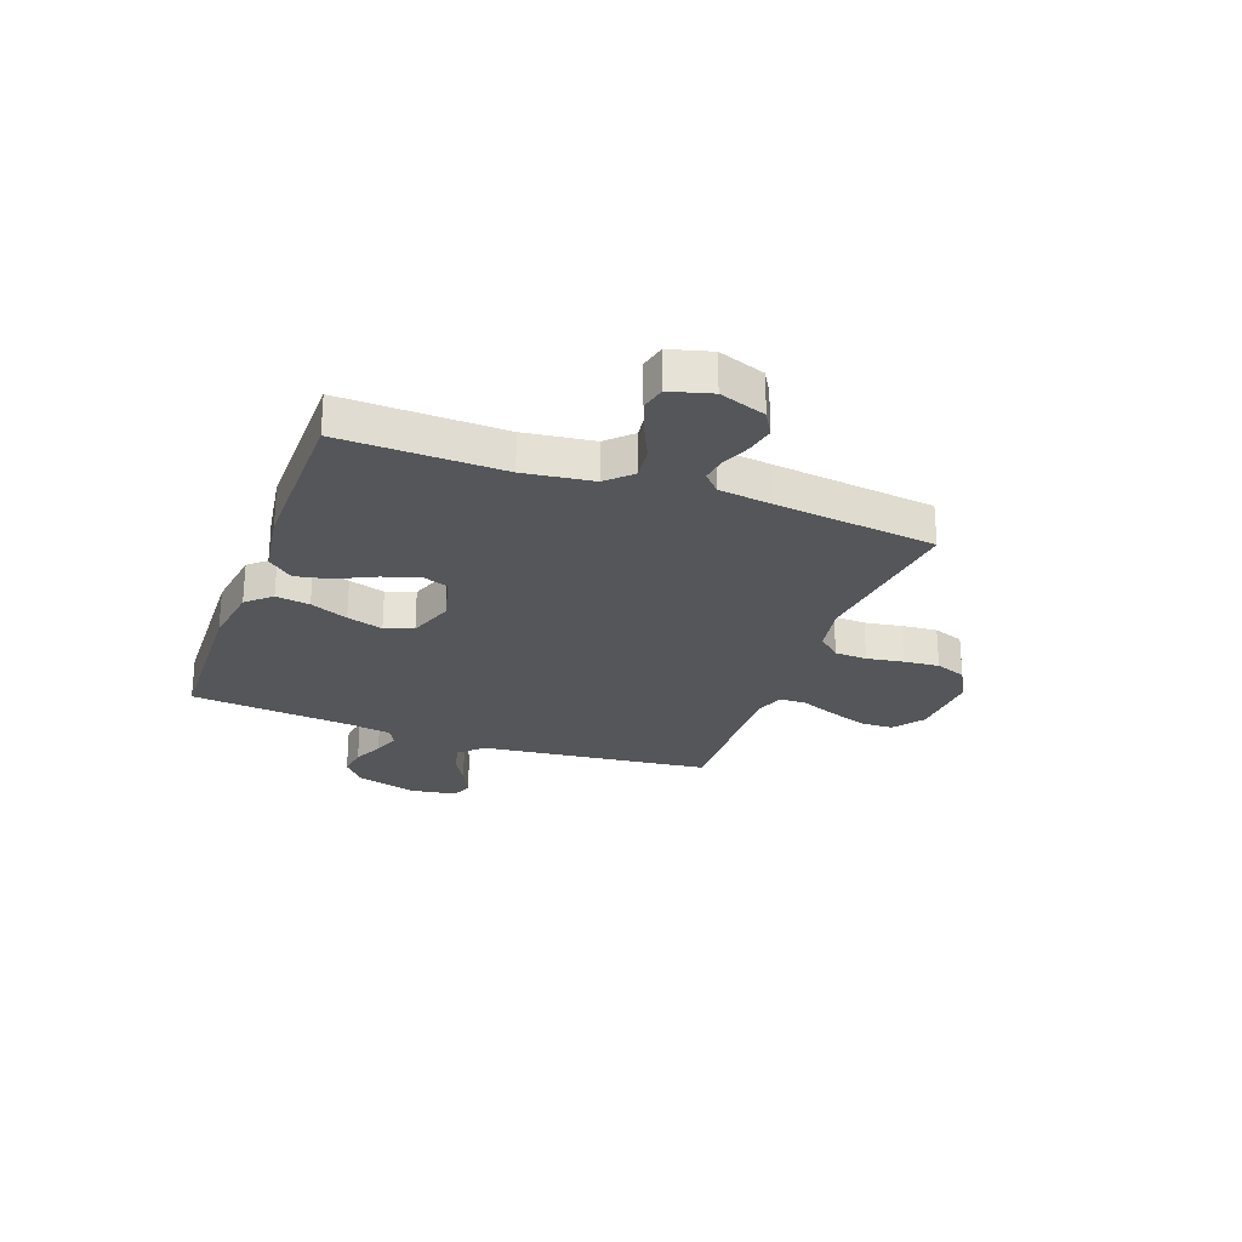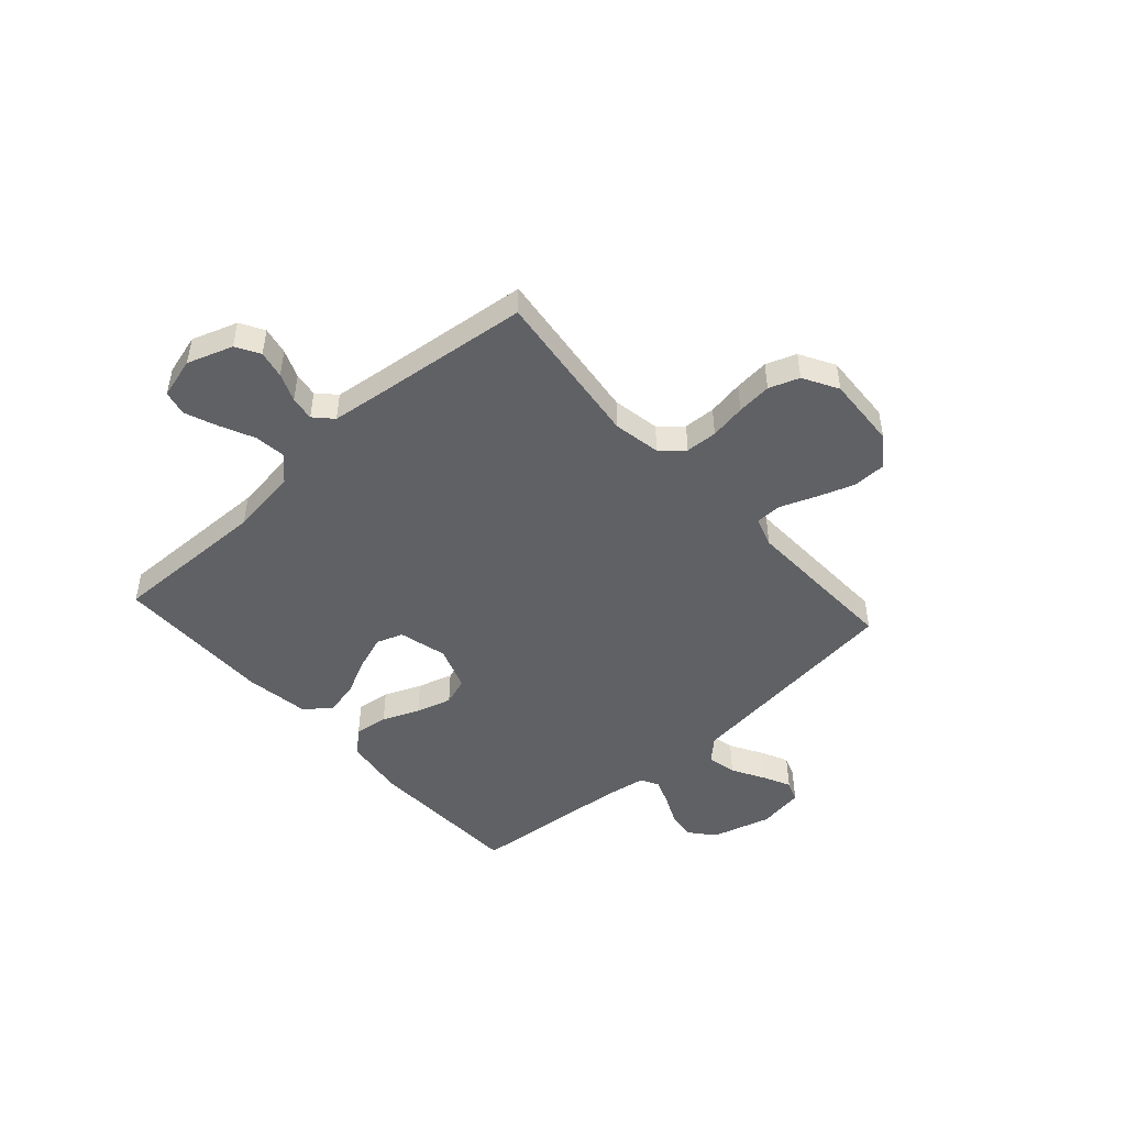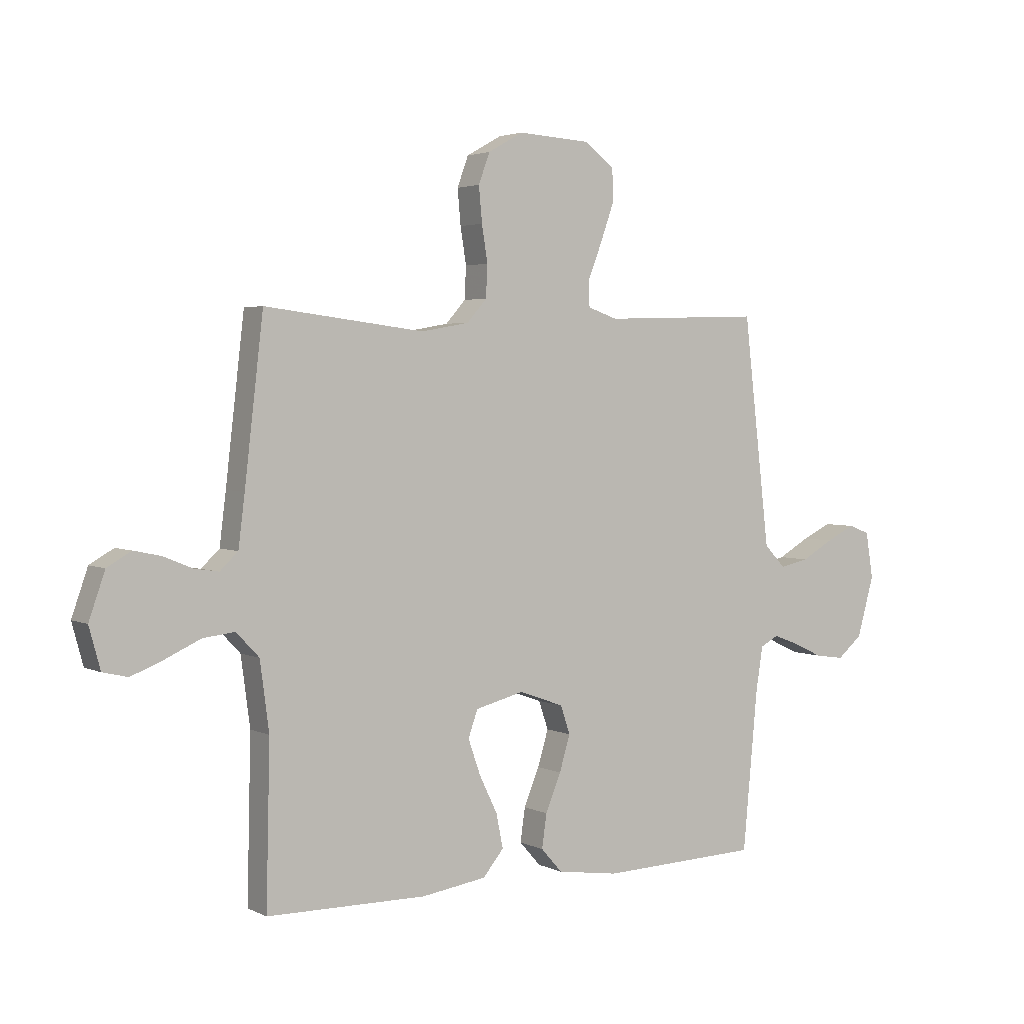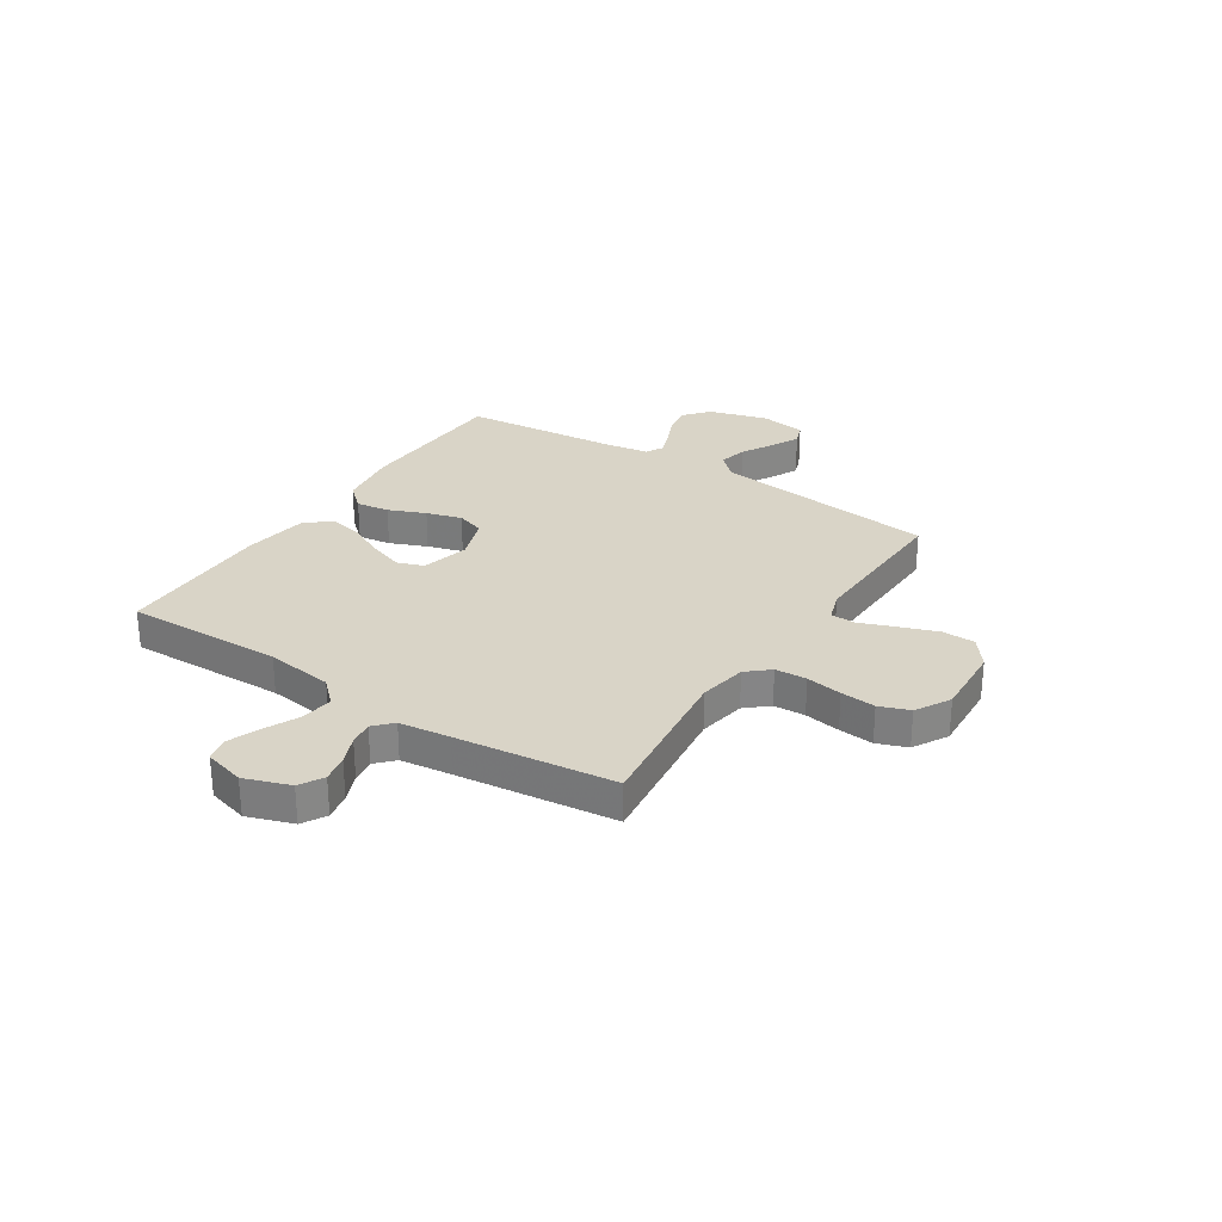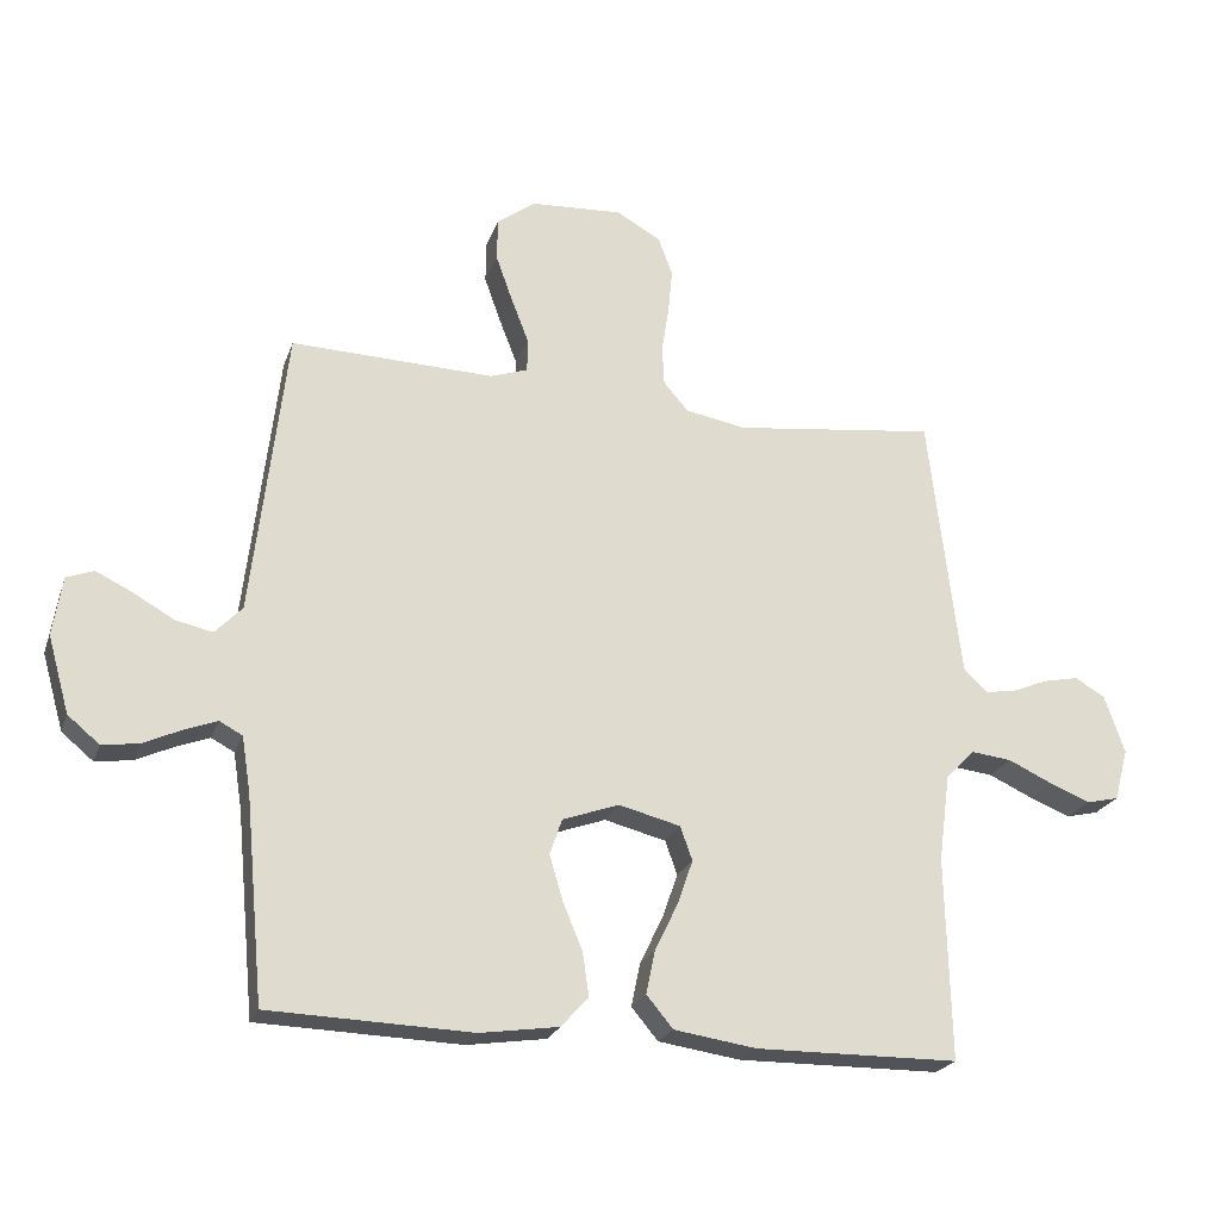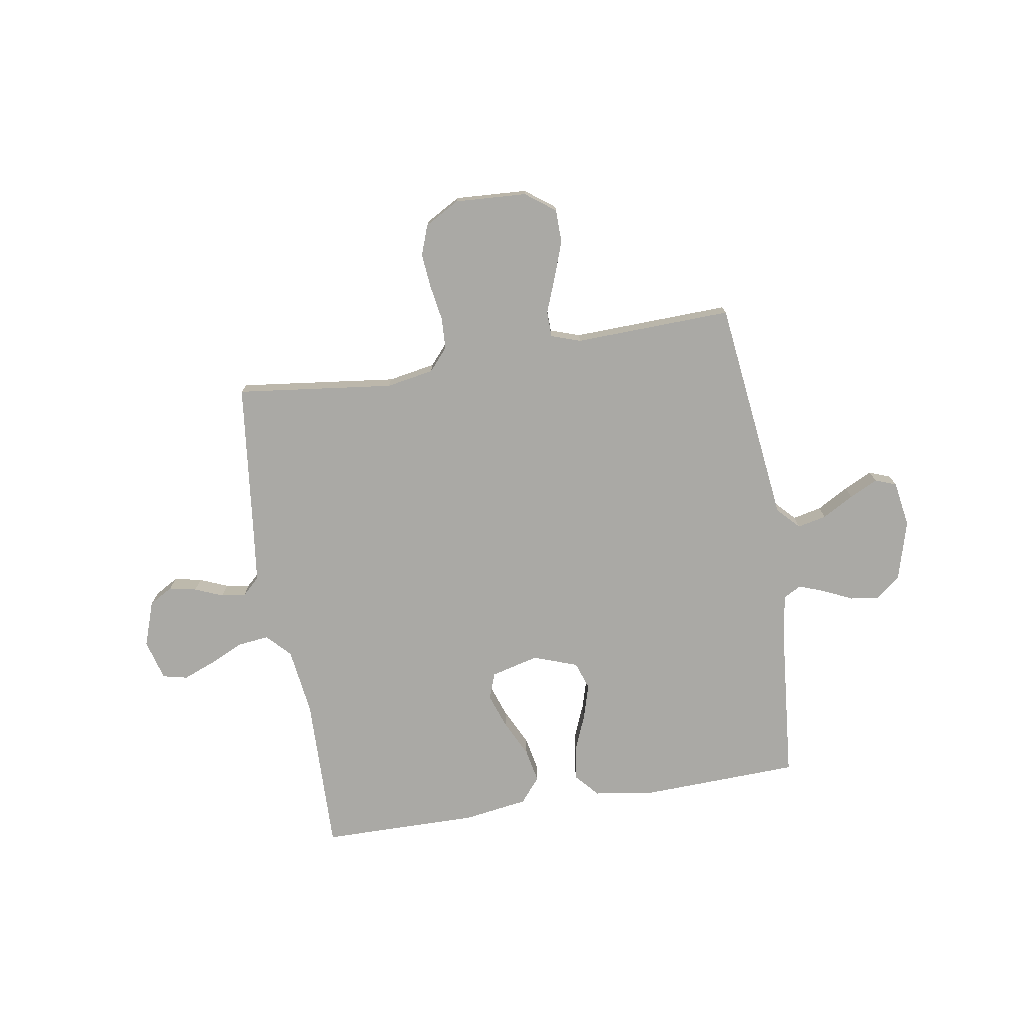
<metadata>
{"format":"obj","ext":"obj","renderer":"f3d","projection":"perspective","resolution":1024,"background":"white","views":[{"elev":-25.7,"azim":-110.1,"up":"+Y"},{"elev":-47.8,"azim":-47.9,"up":"+Y"},{"elev":3.1,"azim":-32.9,"up":"+Z"},{"elev":28.5,"azim":-56.9,"up":"+Y"},{"elev":-22.9,"azim":163.2,"up":"+Z"},{"elev":-75.3,"azim":9.4,"up":"+Y"}]}
</metadata>
<code>
v -0.5 0.07 0.5
v -0.2 0.07 0.463
v -0.11 0.07 0.479
v -0.073 0.07 0.521
v -0.07 0.07 0.581
v -0.081 0.07 0.649
v -0.087 0.07 0.715
v -0.066 0.07 0.772
v 0 0.07 0.809
v 0.137 0.07 0.801
v 0.193 0.07 0.759
v 0.194 0.07 0.696
v 0.169 0.07 0.626
v 0.143 0.07 0.559
v 0.144 0.07 0.51
v 0.2 0.07 0.491
v 0.5 0.07 0.5
v 0.535 0.07 0.2
v 0.55 0.07 0.072
v 0.59 0.07 0.03
v 0.645 0.07 0.042
v 0.705 0.07 0.076
v 0.759 0.07 0.102
v 0.799 0.07 0.087
v 0.813 0.07 0
v 0.781 0.07 -0.113
v 0.734 0.07 -0.152
v 0.679 0.07 -0.144
v 0.623 0.07 -0.118
v 0.575 0.07 -0.1
v 0.541 0.07 -0.118
v 0.528 0.07 -0.2
v 0.5 0.07 -0.5
v 0.2 0.07 -0.51
v 0.084 0.07 -0.493
v 0.044 0.07 -0.448
v 0.053 0.07 -0.385
v 0.082 0.07 -0.315
v 0.102 0.07 -0.248
v 0.084 0.07 -0.195
v 0 0.07 -0.165
v -0.091 0.07 -0.188
v -0.109 0.07 -0.238
v -0.086 0.07 -0.304
v -0.052 0.07 -0.374
v -0.039 0.07 -0.438
v -0.078 0.07 -0.485
v -0.2 0.07 -0.503
v -0.5 0.07 -0.5
v -0.493 0.07 -0.2
v -0.51 0.07 -0.072
v -0.553 0.07 -0.027
v -0.613 0.07 -0.034
v -0.678 0.07 -0.064
v -0.739 0.07 -0.088
v -0.786 0.07 -0.077
v -0.807 0.07 0
v -0.777 0.07 0.086
v -0.732 0.07 0.112
v -0.68 0.07 0.101
v -0.627 0.07 0.079
v -0.581 0.07 0.072
v -0.547 0.07 0.104
v -0.535 0.07 0.2
v -0.5 0 0.5
v -0.2 0 0.463
v -0.11 0 0.479
v -0.073 0 0.521
v -0.07 0 0.581
v -0.081 0 0.649
v -0.087 0 0.715
v -0.066 0 0.772
v 0 0 0.809
v 0.137 0 0.801
v 0.193 0 0.759
v 0.194 0 0.696
v 0.169 0 0.626
v 0.143 0 0.559
v 0.144 0 0.51
v 0.2 0 0.491
v 0.5 0 0.5
v 0.535 0 0.2
v 0.55 0 0.072
v 0.59 0 0.03
v 0.645 0 0.042
v 0.705 0 0.076
v 0.759 0 0.102
v 0.799 0 0.087
v 0.813 0 0
v 0.781 0 -0.113
v 0.734 0 -0.152
v 0.679 0 -0.144
v 0.623 0 -0.118
v 0.575 0 -0.1
v 0.541 0 -0.118
v 0.528 0 -0.2
v 0.5 0 -0.5
v 0.2 0 -0.51
v 0.084 0 -0.493
v 0.044 0 -0.448
v 0.053 0 -0.385
v 0.082 0 -0.315
v 0.102 0 -0.248
v 0.084 0 -0.195
v 0 0 -0.165
v -0.091 0 -0.188
v -0.109 0 -0.238
v -0.086 0 -0.304
v -0.052 0 -0.374
v -0.039 0 -0.438
v -0.078 0 -0.485
v -0.2 0 -0.503
v -0.5 0 -0.5
v -0.493 0 -0.2
v -0.51 0 -0.072
v -0.553 0 -0.027
v -0.613 0 -0.034
v -0.678 0 -0.064
v -0.739 0 -0.088
v -0.786 0 -0.077
v -0.807 0 0
v -0.777 0 0.086
v -0.732 0 0.112
v -0.68 0 0.101
v -0.627 0 0.079
v -0.581 0 0.072
v -0.547 0 0.104
v -0.535 0 0.2
f 58 59 60 61
f 58 61 62
f 57 58 62
f 56 57 62
f 53 54 55 56
f 53 56 62
f 52 53 62 63
f 47 48 49 50
f 47 50 51
f 44 45 46 47
f 43 44 47 51
f 42 43 51 52
f 35 36 37 38
f 35 38 39
f 32 33 34 35
f 31 32 35 39
f 30 31 39 40
f 26 27 28 29
f 26 29 30
f 25 26 30
f 21 22 23 24
f 21 24 25 30
f 16 17 18
f 15 16 18 19
f 11 12 13 14
f 9 10 11 14
f 9 14 15
f 8 9 15
f 5 6 7 8
f 5 8 15
f 4 5 15 19
f 64 1 2
f 64 2 3
f 63 64 3
f 41 42 52 63
f 41 63 3
f 20 21 30 40
f 19 20 40 41
f 3 4 19 41
f 125 124 123 122
f 126 125 122
f 126 122 121
f 126 121 120
f 120 119 118 117
f 126 120 117
f 127 126 117 116
f 114 113 112 111
f 115 114 111
f 111 110 109 108
f 115 111 108 107
f 116 115 107 106
f 102 101 100 99
f 103 102 99
f 99 98 97 96
f 103 99 96 95
f 104 103 95 94
f 93 92 91 90
f 94 93 90
f 94 90 89
f 88 87 86 85
f 94 89 88 85
f 82 81 80
f 83 82 80 79
f 78 77 76 75
f 78 75 74 73
f 79 78 73
f 79 73 72
f 72 71 70 69
f 79 72 69
f 83 79 69 68
f 66 65 128
f 67 66 128
f 67 128 127
f 127 116 106 105
f 67 127 105
f 104 94 85 84
f 105 104 84 83
f 105 83 68 67
f 1 65 66 2
f 2 66 67 3
f 3 67 68 4
f 4 68 69 5
f 5 69 70 6
f 6 70 71 7
f 7 71 72 8
f 8 72 73 9
f 9 73 74 10
f 10 74 75 11
f 11 75 76 12
f 12 76 77 13
f 13 77 78 14
f 14 78 79 15
f 15 79 80 16
f 16 80 81 17
f 17 81 82 18
f 18 82 83 19
f 19 83 84 20
f 20 84 85 21
f 21 85 86 22
f 22 86 87 23
f 23 87 88 24
f 24 88 89 25
f 25 89 90 26
f 26 90 91 27
f 27 91 92 28
f 28 92 93 29
f 29 93 94 30
f 30 94 95 31
f 31 95 96 32
f 32 96 97 33
f 33 97 98 34
f 34 98 99 35
f 35 99 100 36
f 36 100 101 37
f 37 101 102 38
f 38 102 103 39
f 39 103 104 40
f 40 104 105 41
f 41 105 106 42
f 42 106 107 43
f 43 107 108 44
f 44 108 109 45
f 45 109 110 46
f 46 110 111 47
f 47 111 112 48
f 48 112 113 49
f 49 113 114 50
f 50 114 115 51
f 51 115 116 52
f 52 116 117 53
f 53 117 118 54
f 54 118 119 55
f 55 119 120 56
f 56 120 121 57
f 57 121 122 58
f 58 122 123 59
f 59 123 124 60
f 60 124 125 61
f 61 125 126 62
f 62 126 127 63
f 63 127 128 64
f 64 128 65 1

</code>
